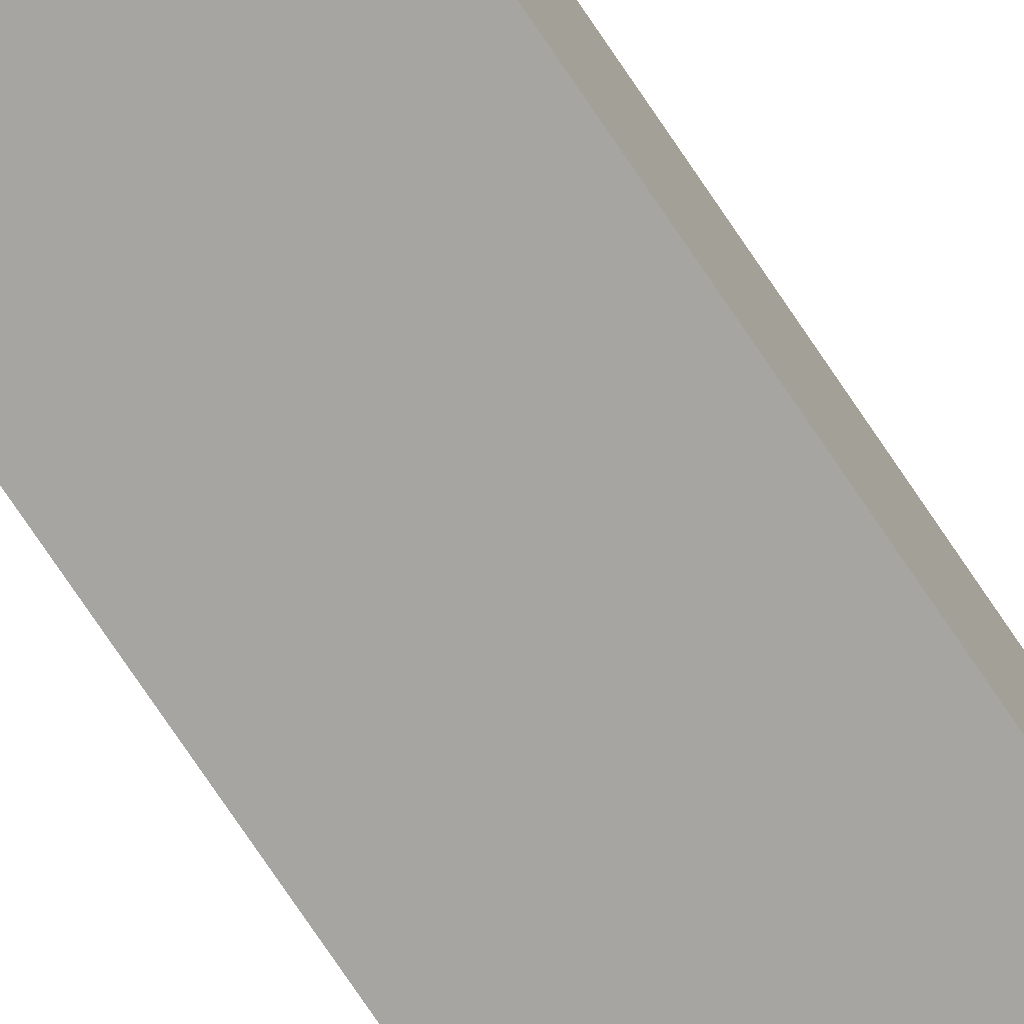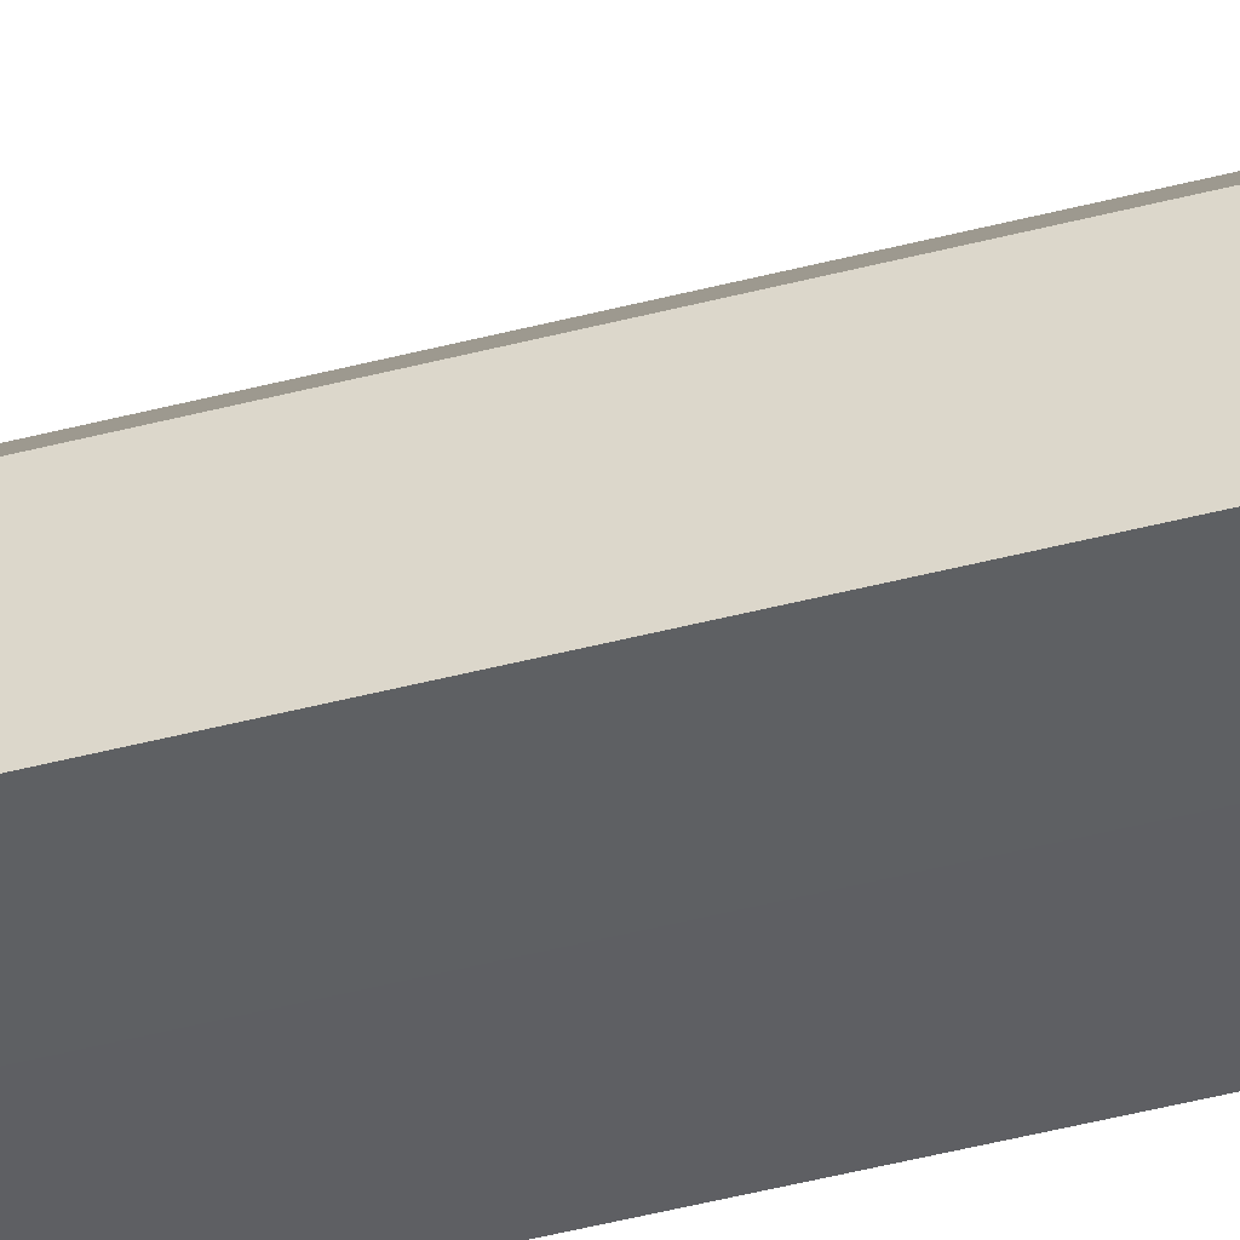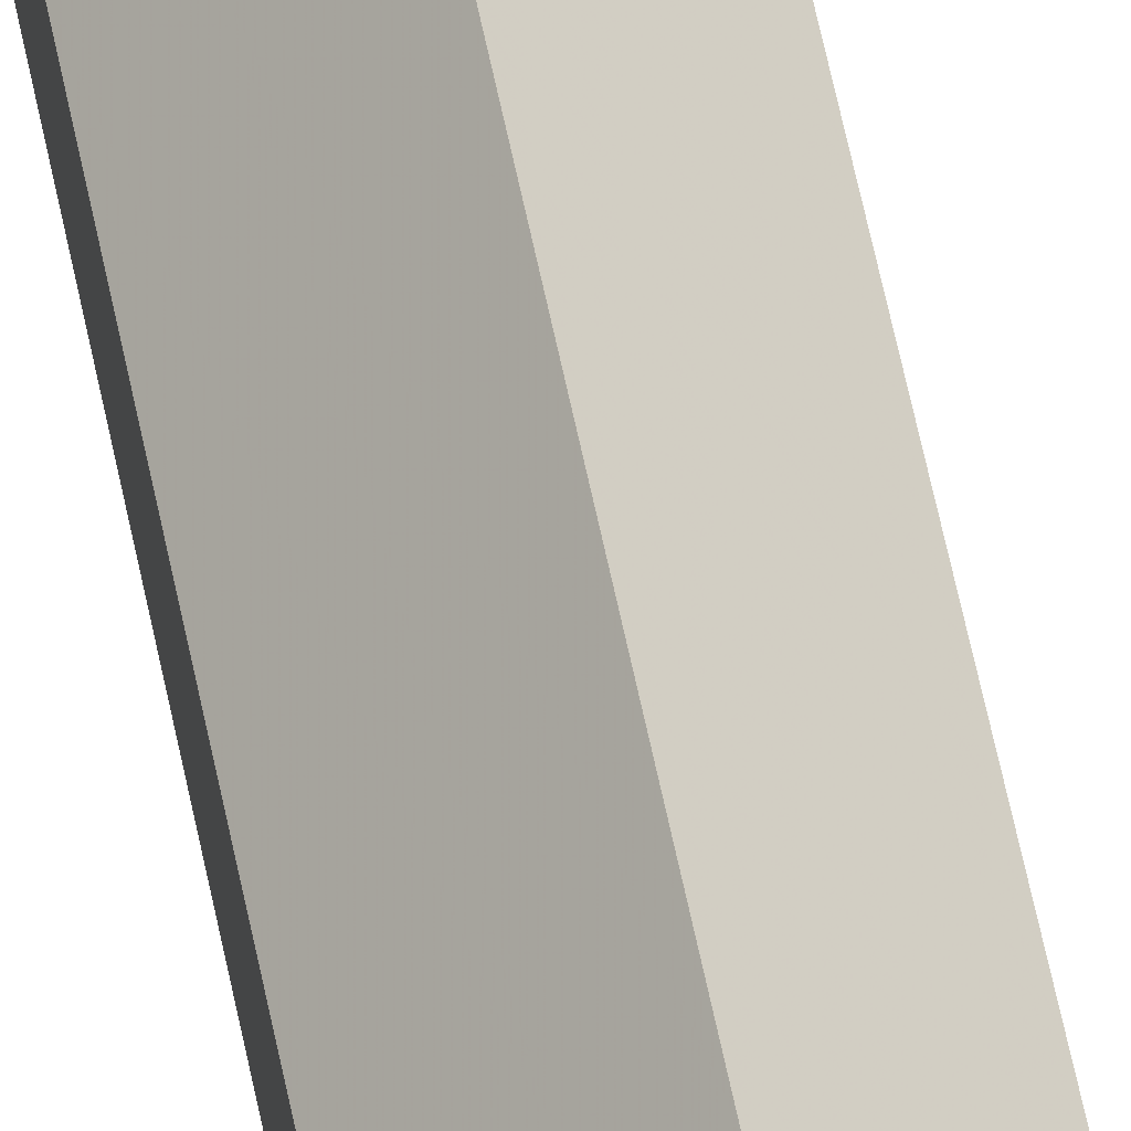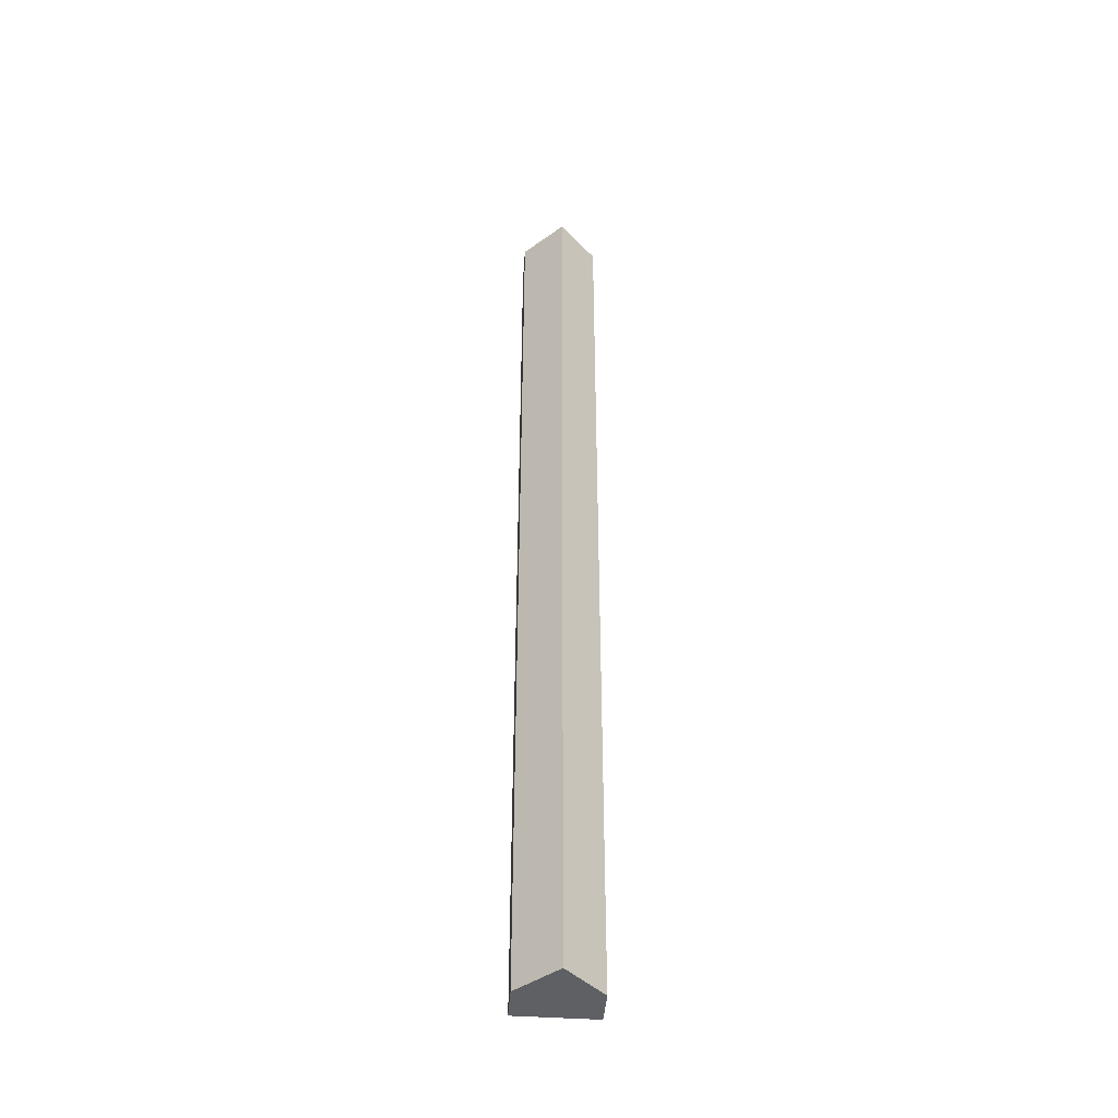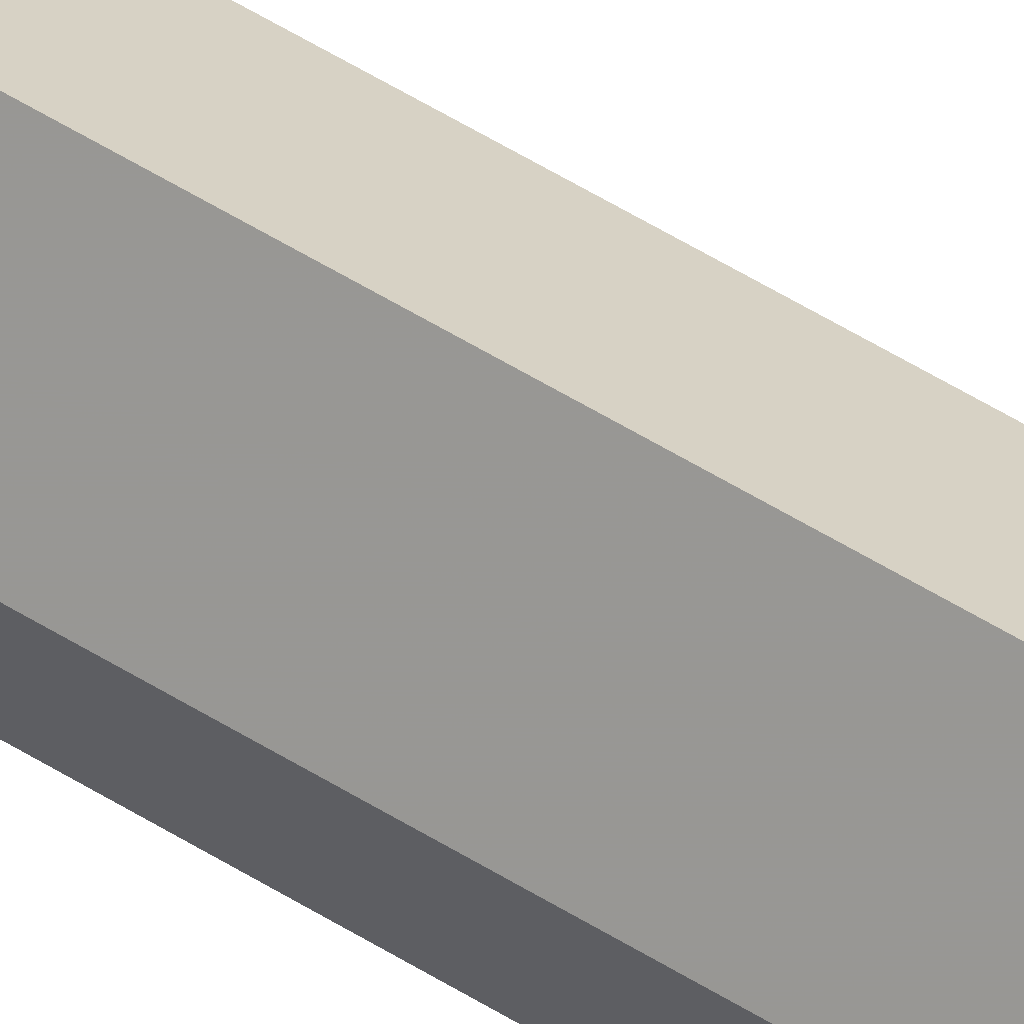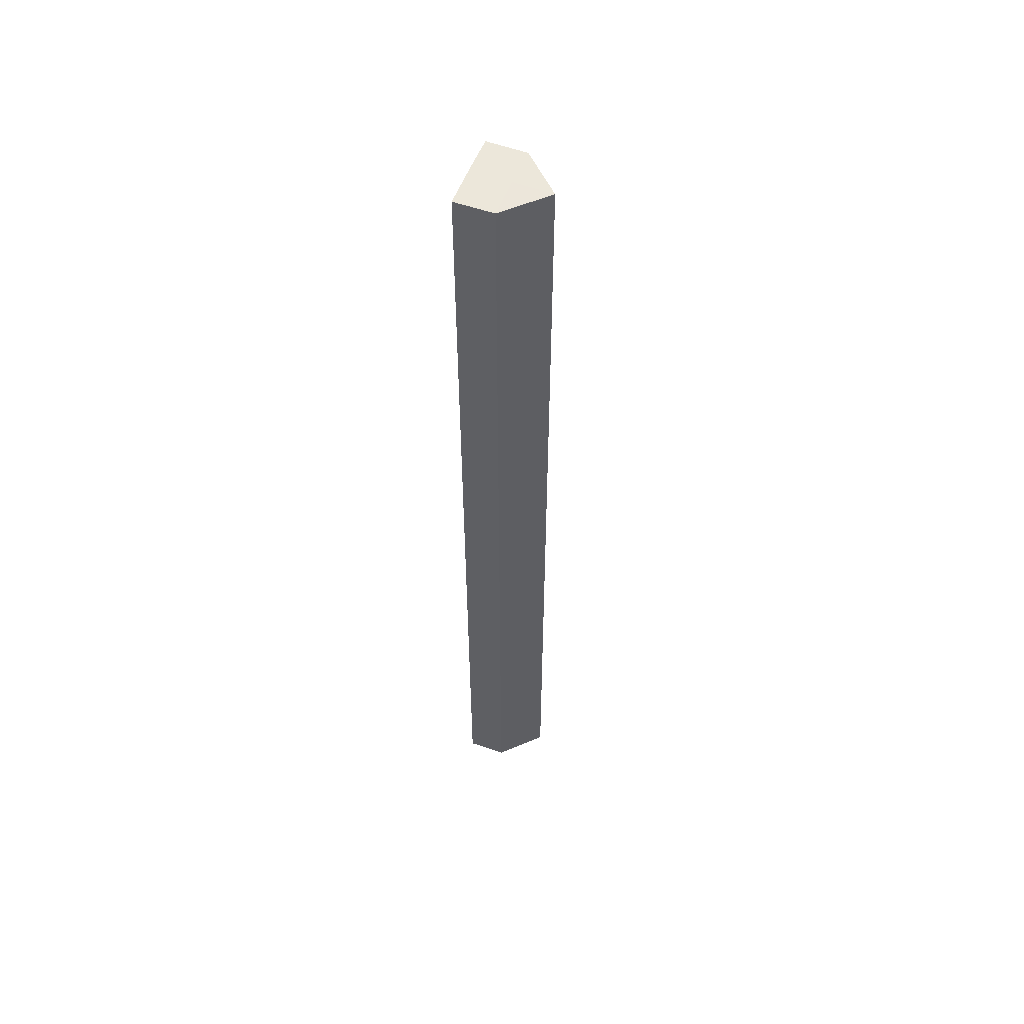
<metadata>
{"format":"obj","ext":"obj","renderer":"f3d","projection":"perspective","resolution":1024,"background":"white","views":[{"elev":-73.8,"azim":33.7,"up":"+Y"},{"elev":-41.3,"azim":-71.9,"up":"+Y"},{"elev":61.5,"azim":-11.6,"up":"+Y"},{"elev":-43.1,"azim":175.1,"up":"+Z"},{"elev":65.0,"azim":120.8,"up":"+Y"},{"elev":54.6,"azim":110.9,"up":"+Z"}]}
</metadata>
<code>
o 13096
v 2189 1882 7.674
v 2189 1882 7.674
v 2189 1882 7.92
v 2189 1882 7.674
v 2189 1882 7.92
v 2189 1882 7.674
v 2189 1882 7.92
v 2189 1882 7.674
v 2189 1882 7.92
v 2189 1882 7.674
v 2189 1882 7.674
v 2189 1882 7.674
v 2189 1882 7.674
v 2189 1882 7.674
v 2189 1882 7.674
v 2189 1882 7.92
v 2189 1882 7.92
v 2189 1882 7.92
v 2189 1882 7.92
v 2189 1882 7.92
v 2189 1882 7.674
v 2189 1882 7.92
v 2189 1882 7.674
v 2189 1882 7.674
v 2189 1882 7.674
v 2189 1882 7.674
v 2189 1882 7.92
v 2189 1882 7.674
v 2189 1882 7.674
v 2189 1882 7.674
v 2189 1882 7.92
v 2189 1882 7.92
v 2189 1882 7.92
v 2189 1882 7.92
v 2189 1882 7.92
v 2189 1882 7.92
v 2189 1882 7.92
v 2189 1882 7.92
f 1 2 3
f 4 1 5
f 5 6 7
f 7 8 9
f 10 11 8
f 10 8 12
f 10 13 11
f 10 12 14
f 10 15 13
f 10 14 15
f 16 13 17
f 18 14 19
f 20 21 16
f 22 23 18
f 24 25 20
f 25 26 27
f 28 29 22
f 29 30 31
f 32 33 34
f 32 35 33
f 32 34 36
f 32 37 35
f 32 36 38
f 32 38 37

</code>
